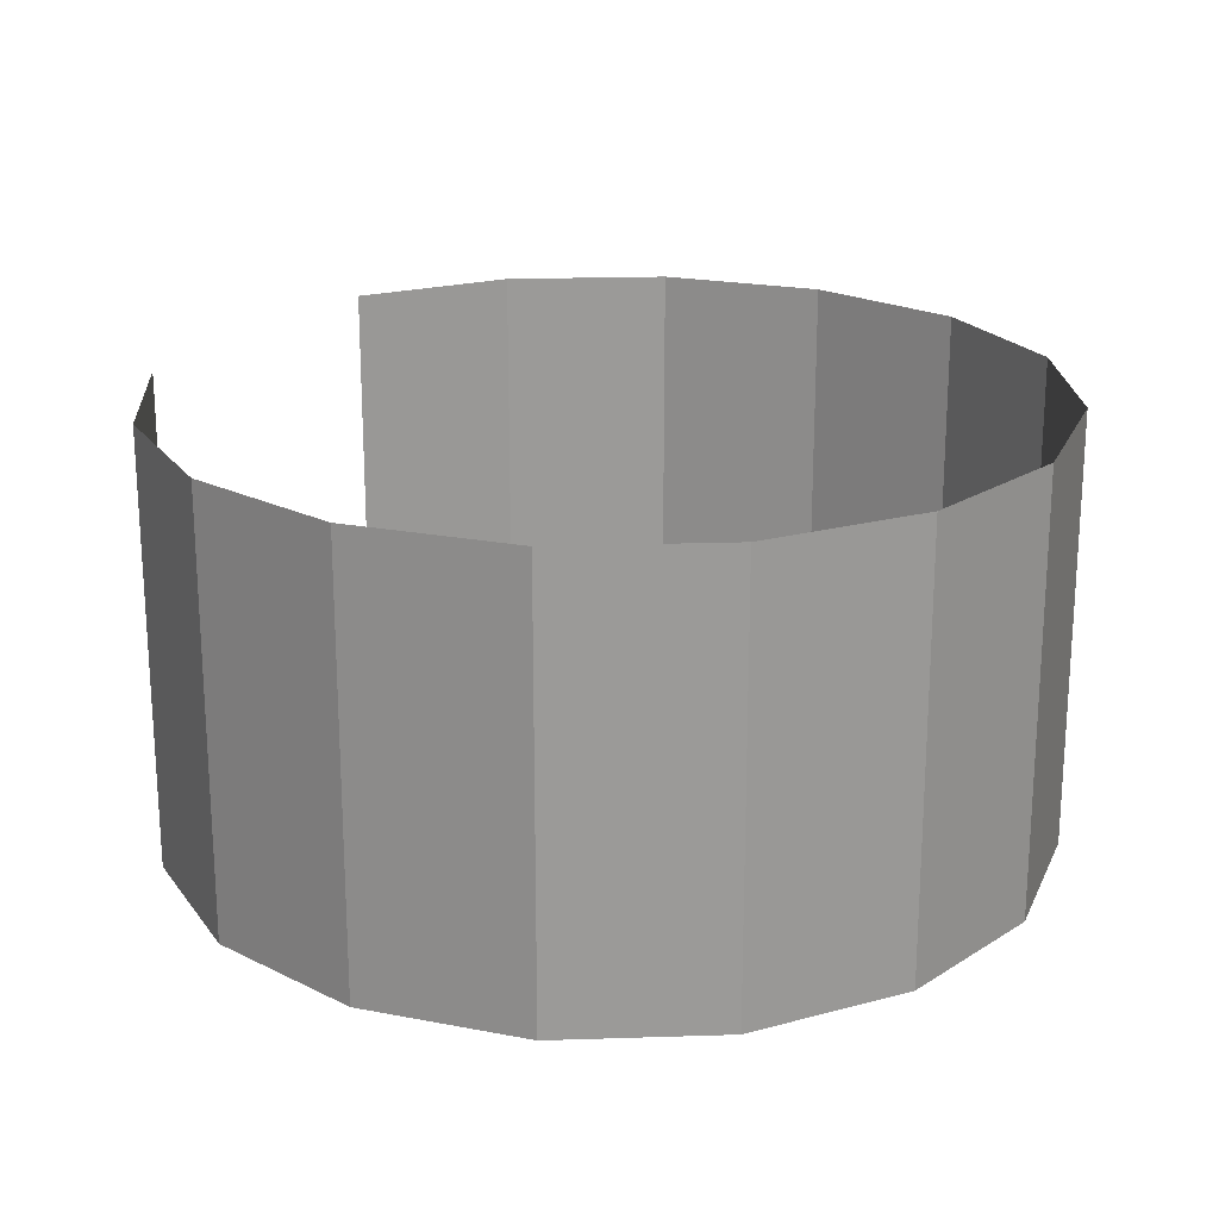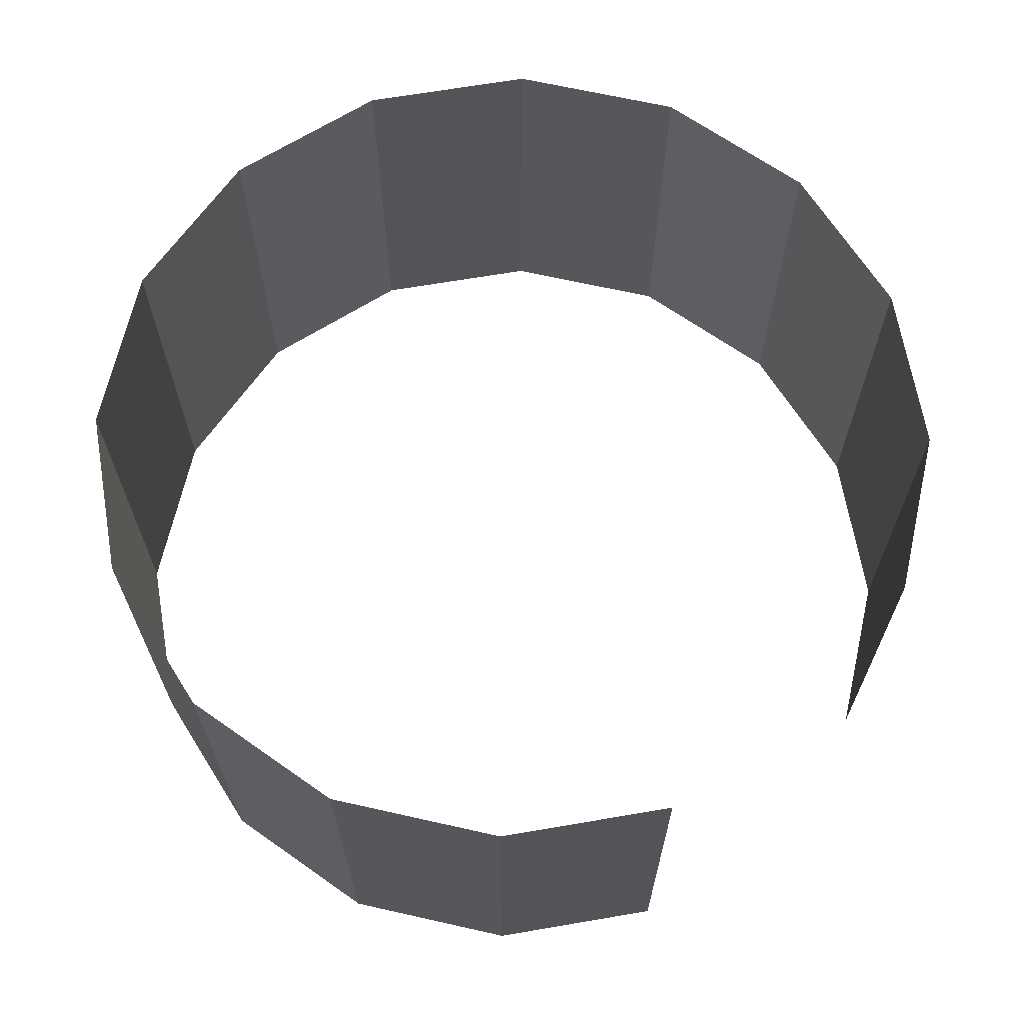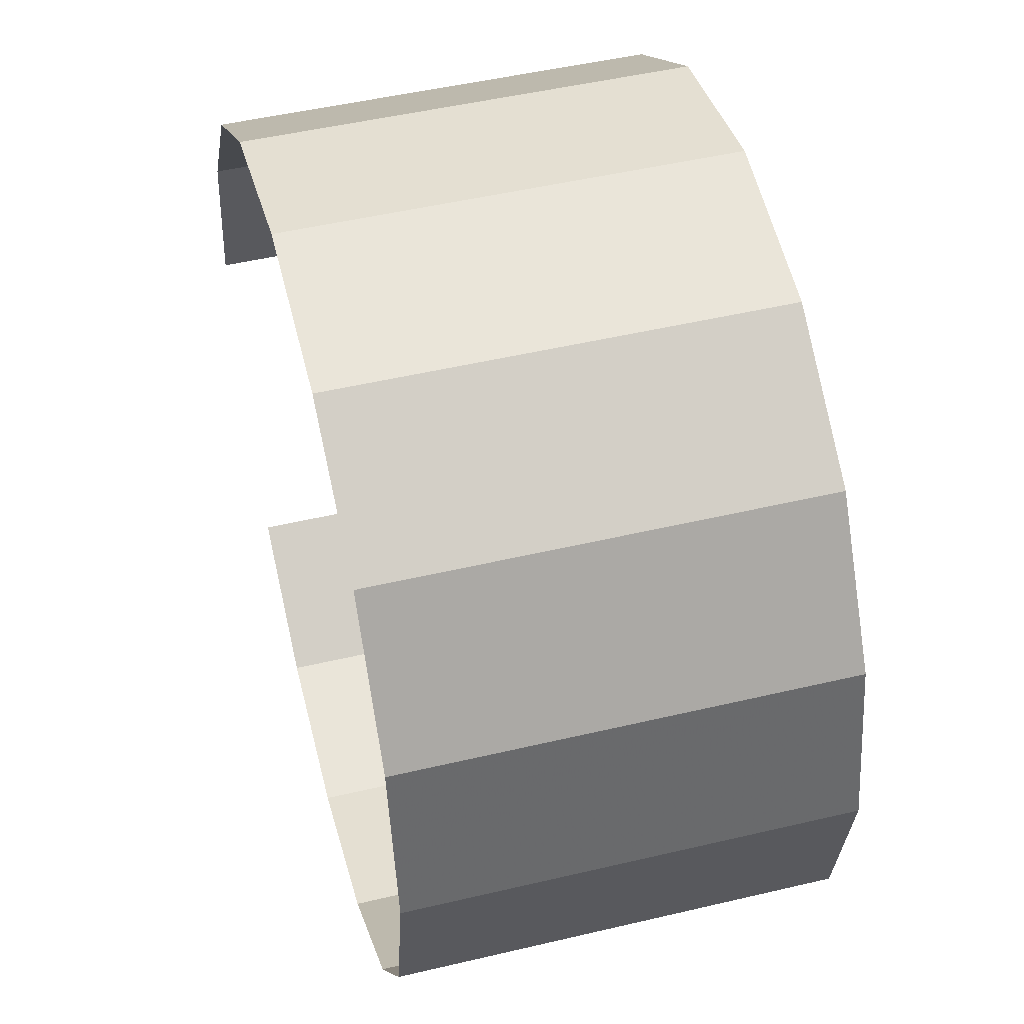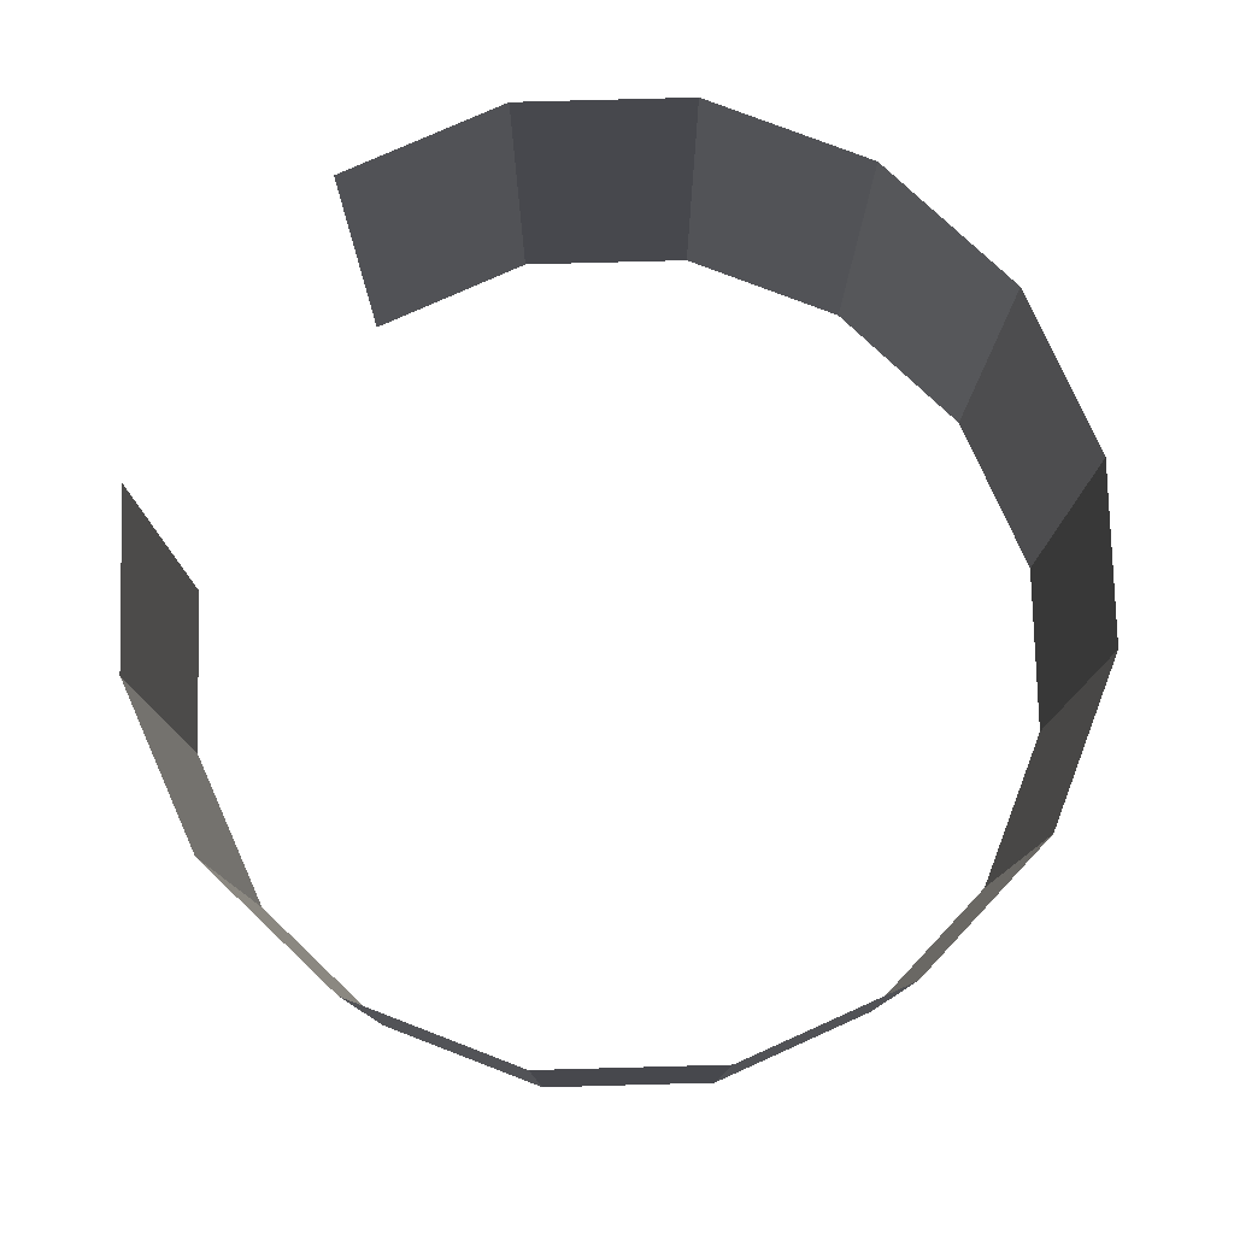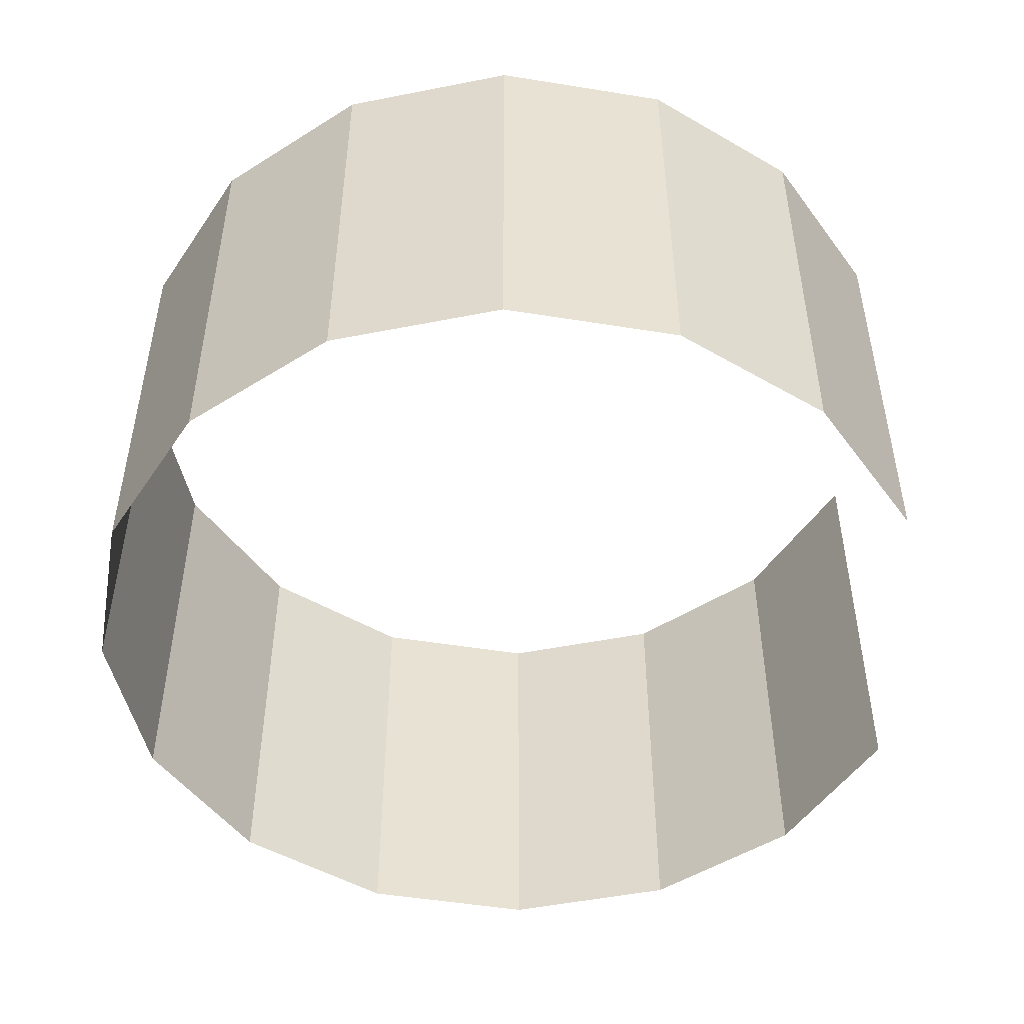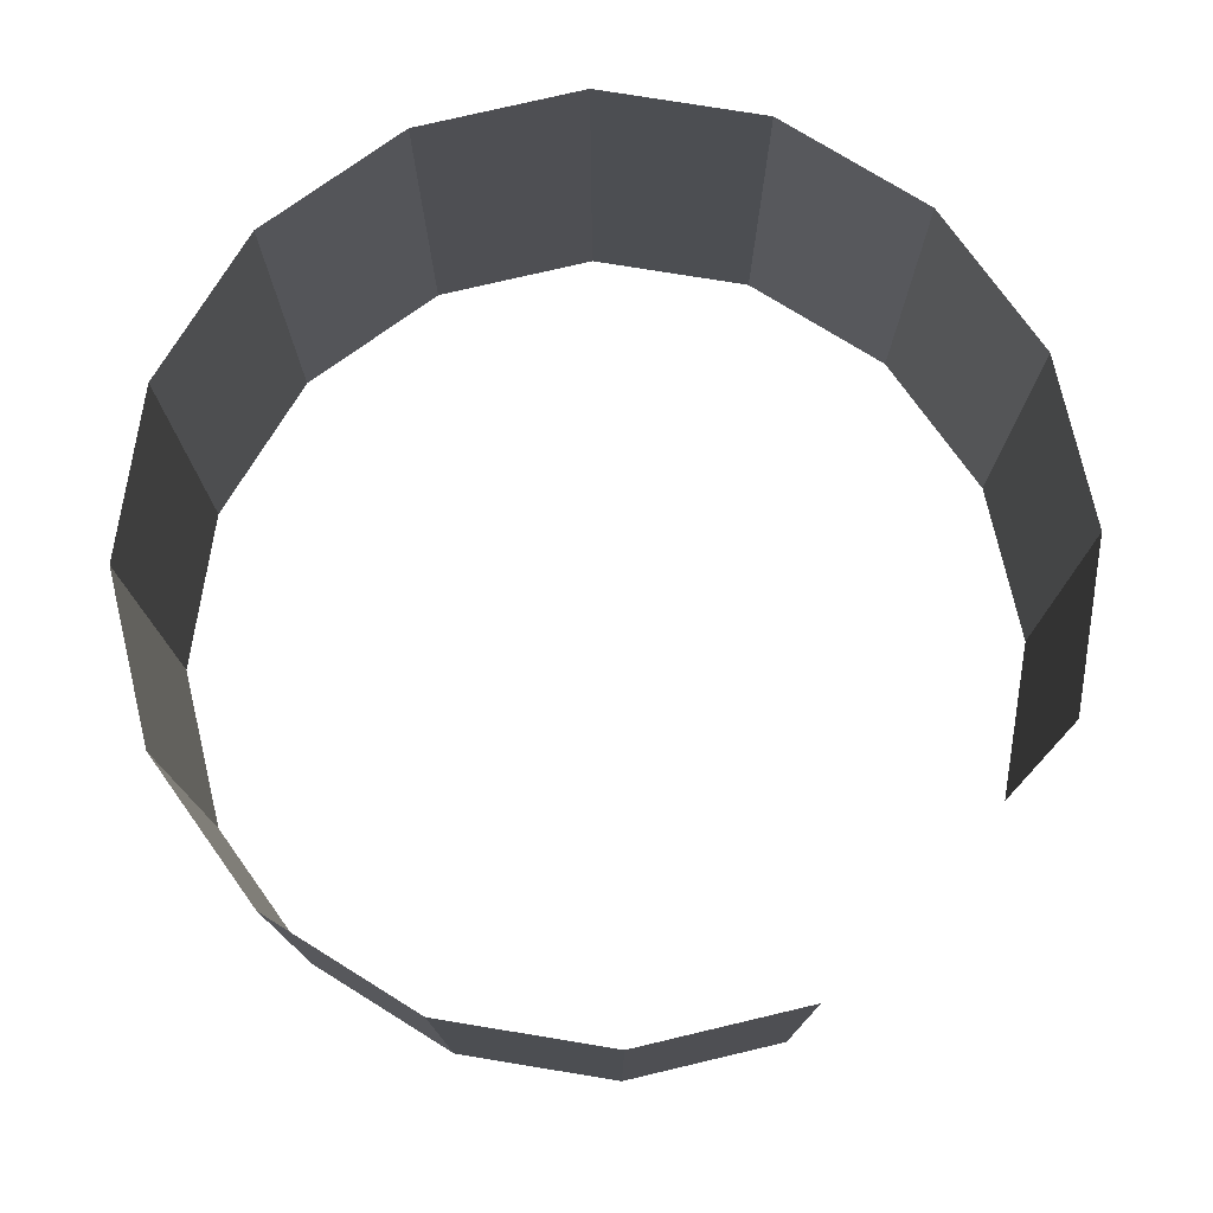
<metadata>
{"format":"obj","ext":"obj","renderer":"f3d","projection":"perspective","resolution":1024,"background":"white","views":[{"elev":21.0,"azim":-127.1,"up":"+Y"},{"elev":66.7,"azim":69.0,"up":"+Y"},{"elev":49.1,"azim":-104.7,"up":"+Z"},{"elev":78.2,"azim":-125.3,"up":"+Y"},{"elev":-49.4,"azim":23.6,"up":"+Y"},{"elev":76.4,"azim":65.5,"up":"+Y"}]}
</metadata>
<code>
v 0.04619 0 0.01913
v 0.05 0 0
v 0.05 0.05 0
v 0.04619 0.05 0.01913
v 0.03535 0 0.03535
v 0.04619 0 0.01913
v 0.04619 0.05 0.01913
v 0.03535 0.05 0.03535
v 0.01913 0 0.04619
v 0.03535 0 0.03535
v 0.03535 0.05 0.03535
v 0.01913 0.05 0.04619
v 0 0 0.05
v 0.01913 0 0.04619
v 0.01913 0.05 0.04619
v 0 0.05 0.05
v -0.01913 0 0.04619
v 0 0 0.05
v 0 0.05 0.05
v -0.01913 0.05 0.04619
v -0.03535 0 0.03535
v -0.01913 0 0.04619
v -0.01913 0.05 0.04619
v -0.03535 0.05 0.03535
v -0.04619 0 0.01913
v -0.03535 0 0.03535
v -0.03535 0.05 0.03535
v -0.04619 0.05 0.01913
v -0.05 0 0
v -0.04619 0 0.01913
v -0.04619 0.05 0.01913
v -0.05 0.05 0
v -0.04619 0 -0.01913
v -0.05 0 0
v -0.05 0.05 0
v -0.04619 0.05 -0.01913
v -0.03535 0 -0.03535
v -0.04619 0 -0.01913
v -0.04619 0.05 -0.01913
v -0.03535 0.05 -0.03535
v -0.01913 0 -0.04619
v -0.03535 0 -0.03535
v -0.03535 0.05 -0.03535
v -0.01913 0.05 -0.04619
v 0 0 -0.05
v -0.01913 0 -0.04619
v -0.01913 0.05 -0.04619
v 0 0.05 -0.05
v 0.01913 0 -0.04619
v 0 0 -0.05
v 0 0.05 -0.05
v 0.01913 0.05 -0.04619
v 0.03535 0 -0.03535
v 0.01913 0 -0.04619
v 0.01913 0.05 -0.04619
v 0.03535 0.05 -0.03535
g mesh3714
f 1 2 3
f 3 4 1
f 5 6 7
f 7 8 5
f 9 10 11
f 11 12 9
f 13 14 15
f 15 16 13
f 17 18 19
f 19 20 17
f 21 22 23
f 23 24 21
f 25 26 27
f 27 28 25
f 29 30 31
f 31 32 29
f 33 34 35
f 35 36 33
f 37 38 39
f 39 40 37
f 41 42 43
f 43 44 41
f 45 46 47
f 47 48 45
f 49 50 51
f 51 52 49
f 53 54 55
f 55 56 53

</code>
